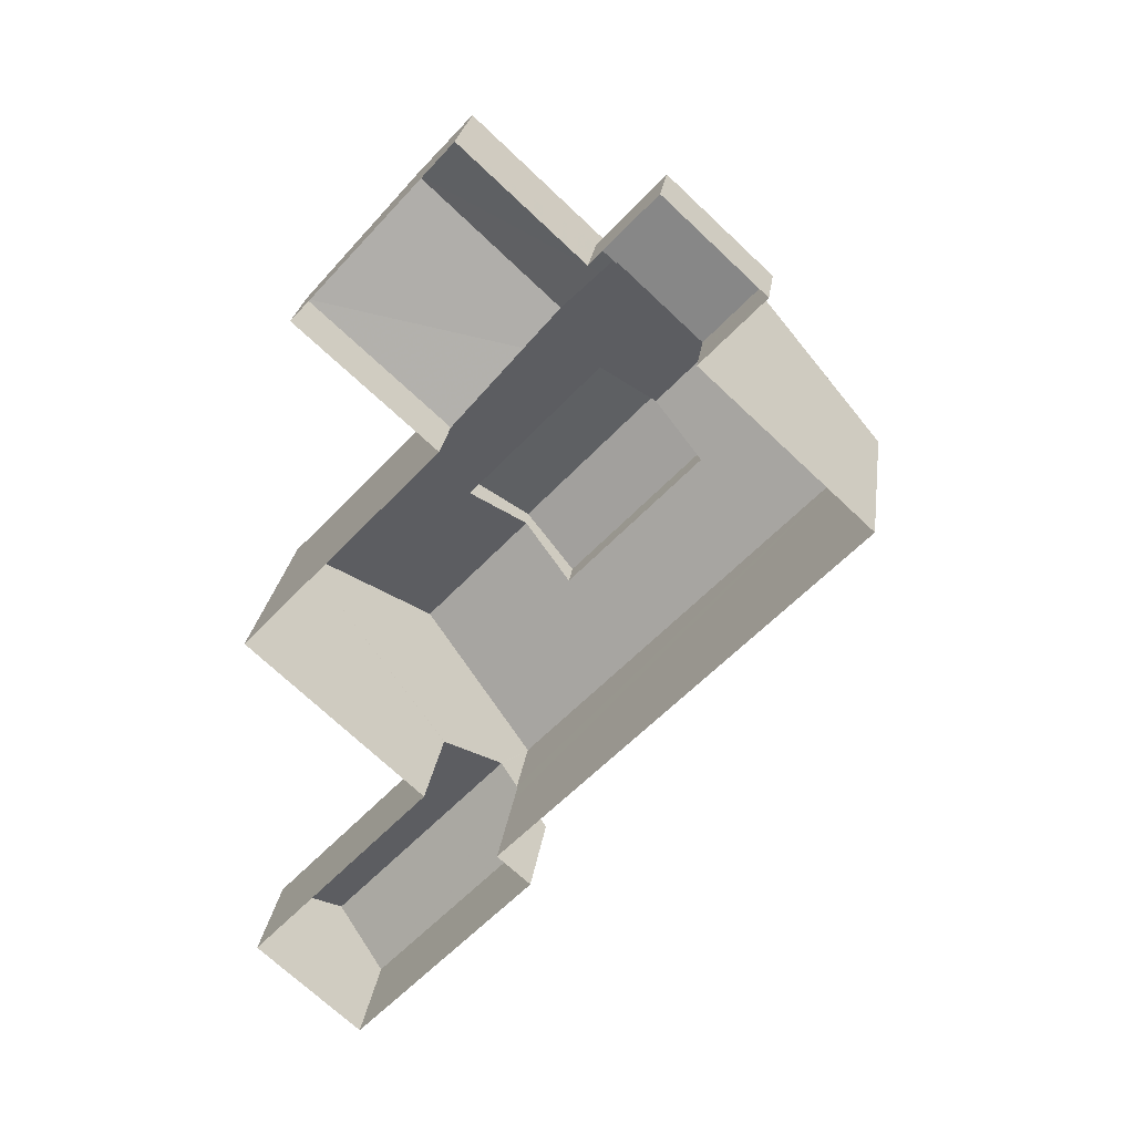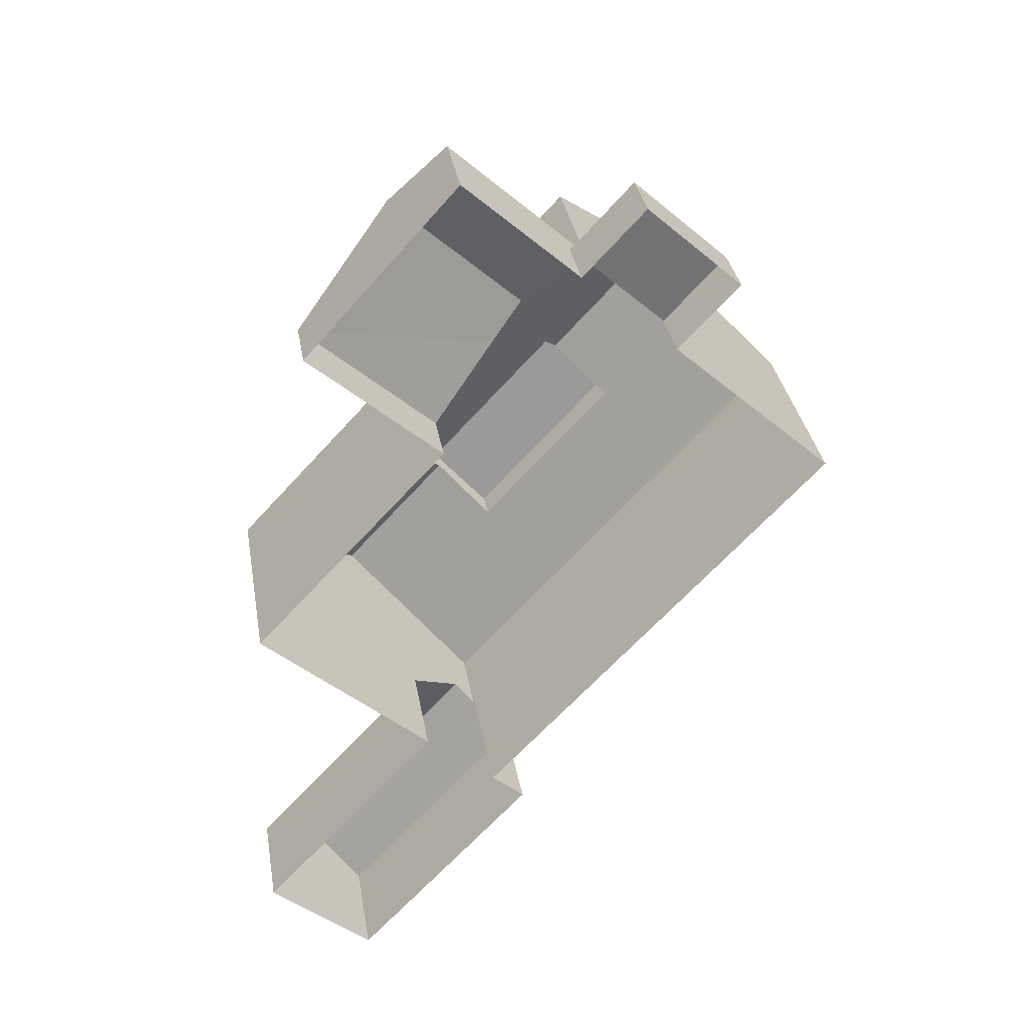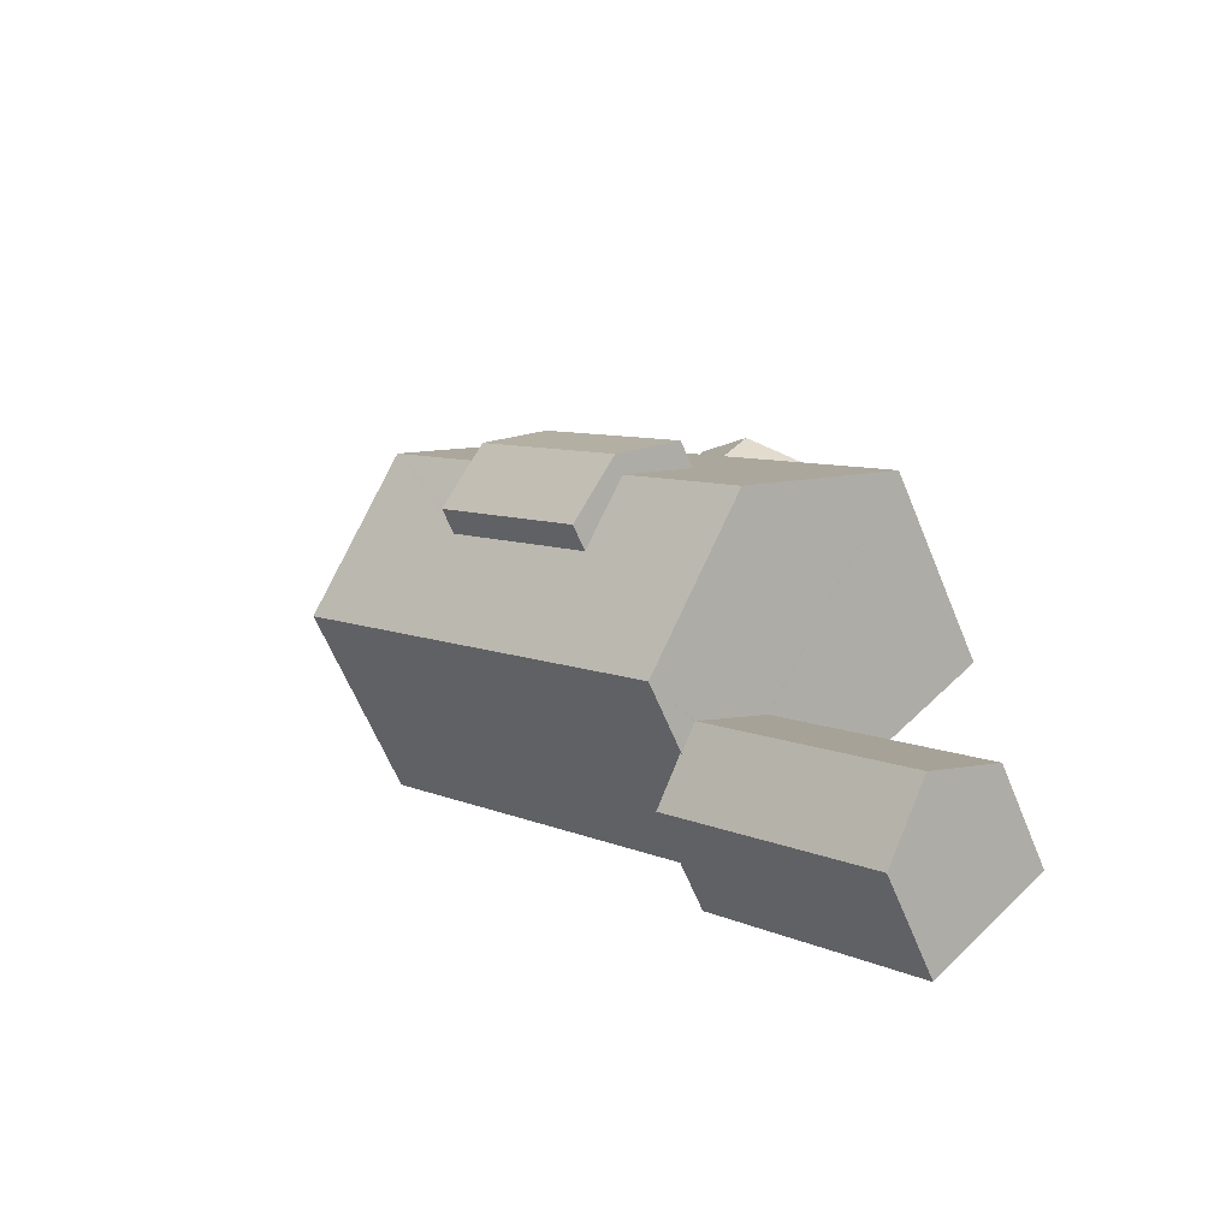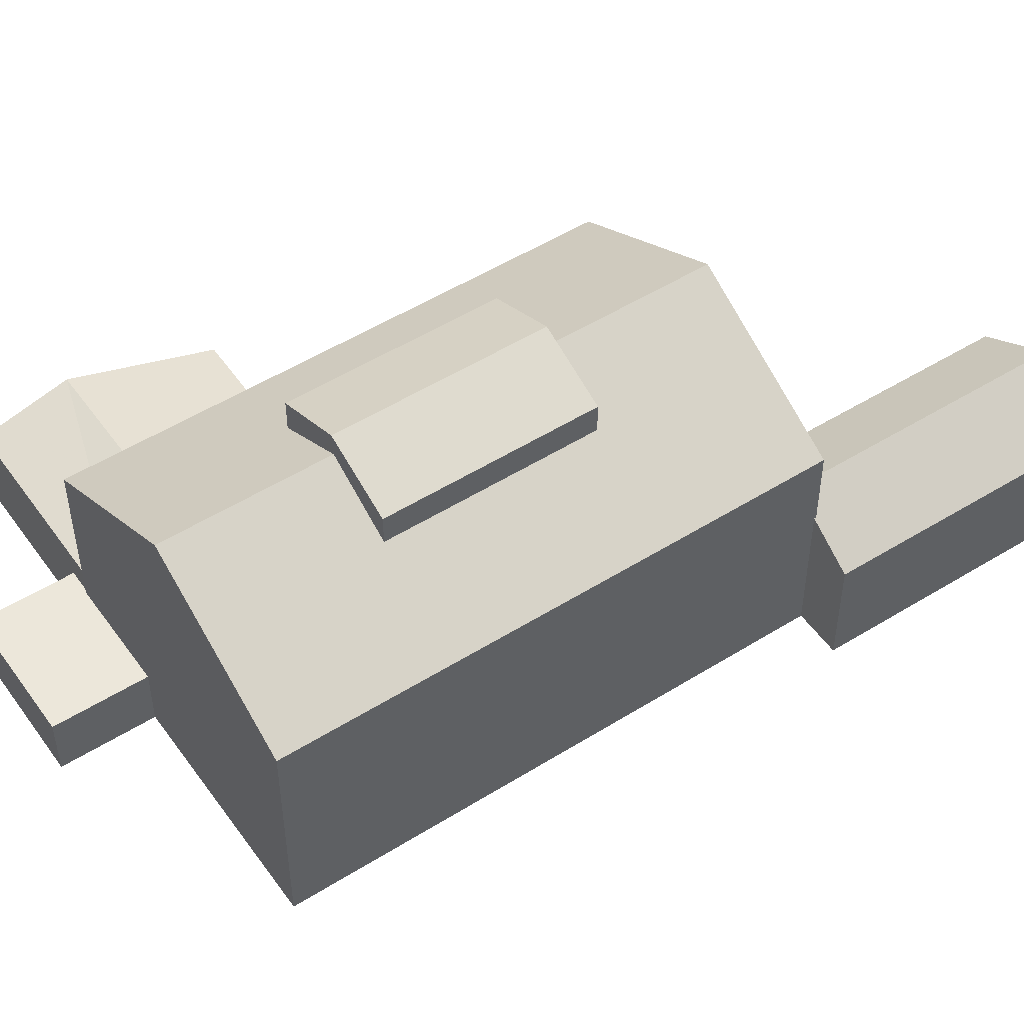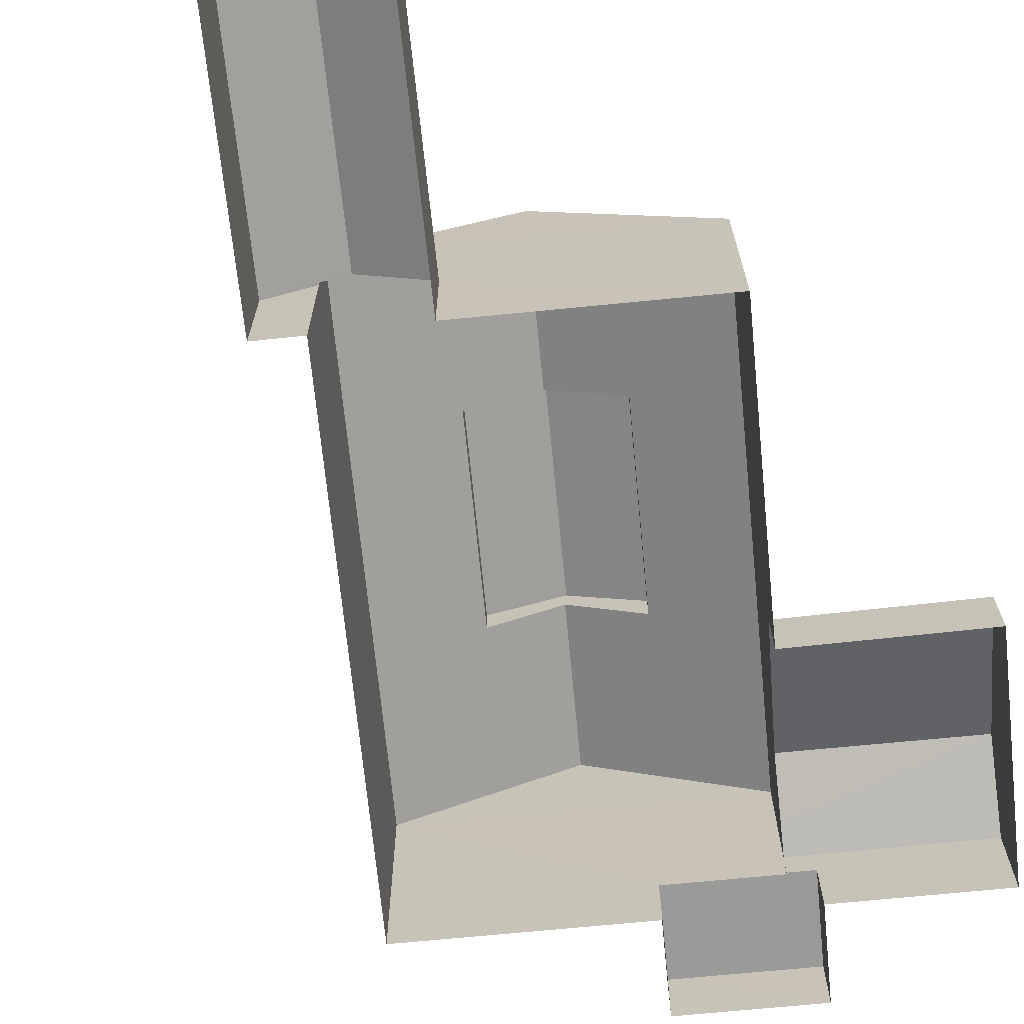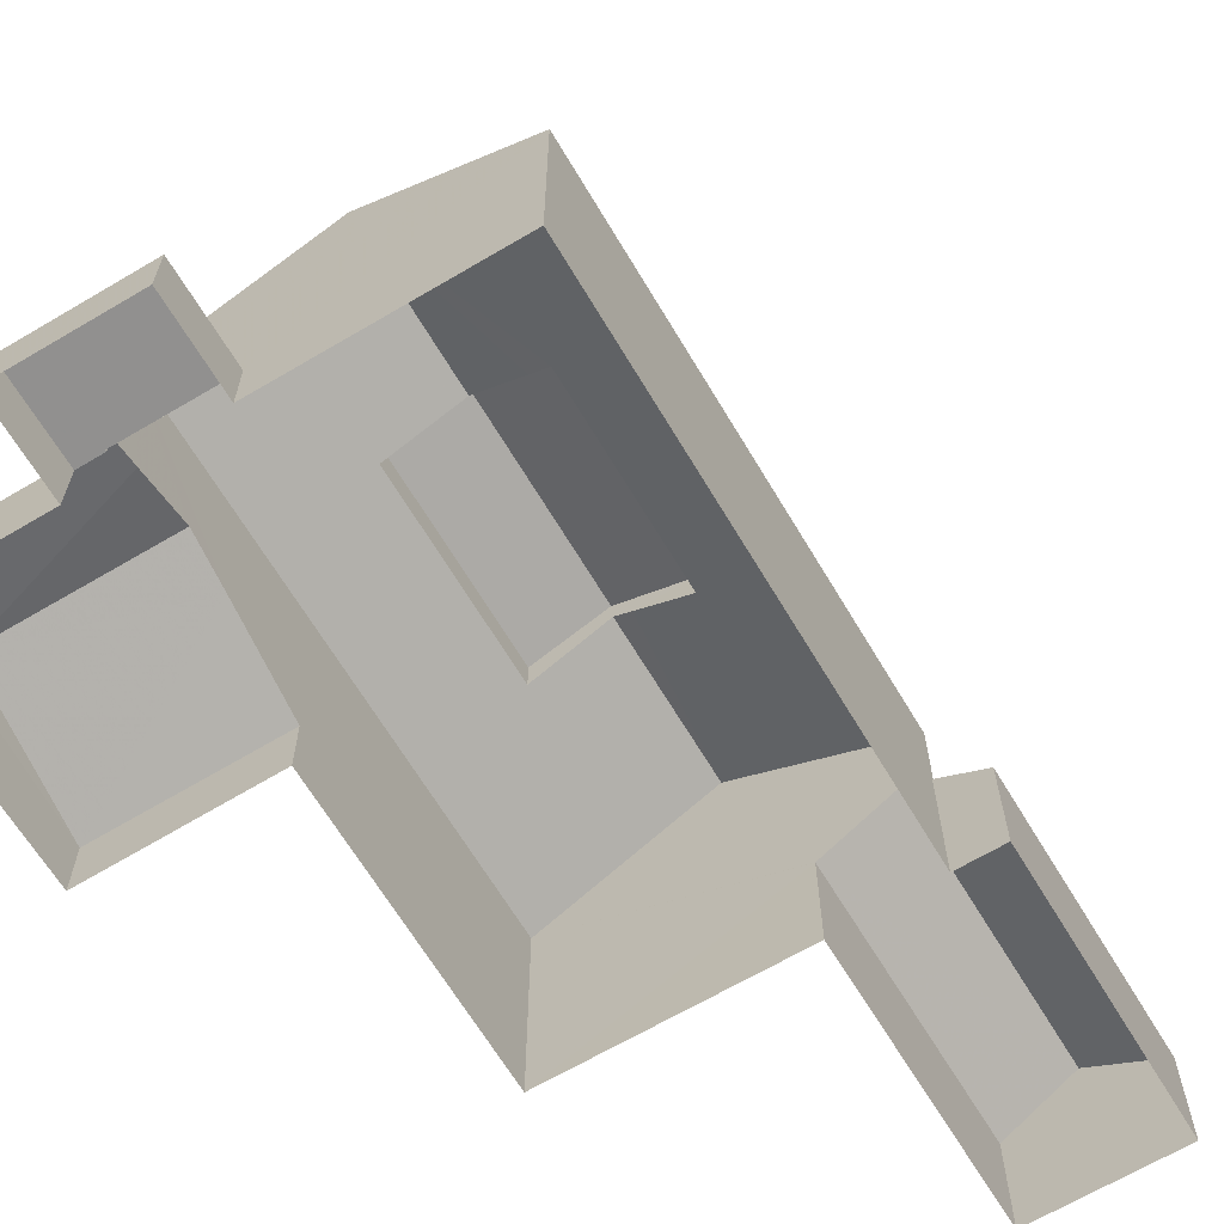
<metadata>
{"format":"obj","ext":"obj","renderer":"f3d","projection":"perspective","resolution":1024,"background":"white","views":[{"elev":26.4,"azim":-172.1,"up":"+Y"},{"elev":34.5,"azim":170.3,"up":"+Y"},{"elev":-63.1,"azim":22.3,"up":"+Y"},{"elev":51.0,"azim":-81.7,"up":"+Z"},{"elev":-69.2,"azim":48.3,"up":"+Z"},{"elev":-65.7,"azim":-106.6,"up":"+Z"}]}
</metadata>
<code>
v 1.283e+04 -1.44e+04 19.18
v 1.284e+04 -1.441e+04 19.18
v 1.284e+04 -1.441e+04 19.18
v 1.284e+04 -1.441e+04 19.18
v 1.284e+04 -1.442e+04 19.17
v 1.283e+04 -1.439e+04 19.18
v 1.284e+04 -1.439e+04 19.18
v 1.283e+04 -1.439e+04 19.18
v 1.284e+04 -1.439e+04 19.18
v 1.285e+04 -1.441e+04 19.18
v 1.284e+04 -1.439e+04 19.18
v 1.284e+04 -1.439e+04 19.18
v 1.285e+04 -1.439e+04 19.18
v 1.285e+04 -1.44e+04 19.18
v 1.284e+04 -1.441e+04 22.49
v 1.284e+04 -1.441e+04 23.83
v 1.285e+04 -1.441e+04 23.83
v 1.285e+04 -1.441e+04 22.48
v 1.284e+04 -1.441e+04 22.48
v 1.284e+04 -1.441e+04 23.82
v 1.284e+04 -1.442e+04 22.48
v 1.284e+04 -1.441e+04 23.34
v 1.284e+04 -1.441e+04 23.34
v 1.284e+04 -1.441e+04 22.48
v 1.283e+04 -1.439e+04 28.34
v 1.283e+04 -1.44e+04 25.65
v 1.283e+04 -1.44e+04 27.21
v 1.284e+04 -1.441e+04 25.65
v 1.284e+04 -1.44e+04 27.21
v 1.284e+04 -1.44e+04 27.52
v 1.284e+04 -1.44e+04 28.07
v 1.284e+04 -1.44e+04 28.34
v 1.284e+04 -1.44e+04 28.34
v 1.284e+04 -1.44e+04 27.21
v 1.284e+04 -1.44e+04 28.07
v 1.284e+04 -1.44e+04 28.34
v 1.284e+04 -1.44e+04 28.07
v 1.284e+04 -1.439e+04 25.65
v 1.284e+04 -1.44e+04 27.16
v 1.284e+04 -1.44e+04 27.16
v 1.285e+04 -1.44e+04 25.65
v 1.284e+04 -1.44e+04 27.16
v 1.284e+04 -1.44e+04 27.52
v 1.284e+04 -1.44e+04 28.07
v 1.284e+04 -1.439e+04 20.99
v 1.284e+04 -1.439e+04 20.99
v 1.284e+04 -1.439e+04 20.99
v 1.283e+04 -1.439e+04 20.98
v 1.283e+04 -1.439e+04 20.98
v 1.284e+04 -1.439e+04 20.99
v 1.284e+04 -1.439e+04 22.05
v 1.285e+04 -1.439e+04 21.03
v 1.284e+04 -1.439e+04 22.56
v 1.284e+04 -1.439e+04 22.56
v 1.284e+04 -1.439e+04 20.98
v 1.284e+04 -1.439e+04 22.03
v 1.284e+04 -1.439e+04 21.85
v 1.284e+04 -1.439e+04 21.79
v 1.284e+04 -1.44e+04 28.07
v 1.284e+04 -1.44e+04 28.98
v 1.284e+04 -1.44e+04 28.98
v 1.283e+04 -1.44e+04 28.07
v 1.284e+04 -1.44e+04 28.07
v 1.284e+04 -1.44e+04 28.07
v 1.284e+04 -1.441e+04 22.48
f 1 2 3
f 4 3 5
f 6 7 8
f 9 1 8
f 10 5 3
f 11 12 13
f 7 11 8
f 2 10 3
f 9 14 2
f 9 11 13
f 1 9 2
f 8 11 9
f 15 16 17
f 15 17 18
f 19 15 18
f 20 21 17
f 16 20 17
f 22 21 20
f 23 24 22
f 24 21 22
f 25 26 27
f 26 28 29
f 30 25 27
f 27 26 29
f 31 32 33
f 28 32 34
f 29 28 34
f 32 31 34
f 35 25 30
f 35 36 25
f 37 25 36
f 38 25 39
f 40 38 39
f 25 37 39
f 32 41 42
f 41 38 40
f 32 42 43
f 40 42 41
f 44 32 43
f 44 33 32
f 45 46 47
f 48 47 49
f 49 47 50
f 47 46 50
f 51 52 53
f 54 51 53
f 51 55 52
f 56 54 53
f 56 53 57
f 58 56 57
f 59 60 61
f 62 59 61
f 63 61 60
f 64 63 60
f 65 24 23
f 17 21 18
f 21 5 10
f 18 21 10
f 21 4 5
f 21 24 4
f 3 4 24
f 65 3 24
f 2 18 10
f 2 19 18
f 22 20 28
f 15 41 28
f 2 14 19
f 19 14 41
f 15 19 41
f 15 28 16
f 28 20 16
f 38 48 26
f 26 48 1
f 38 47 48
f 1 48 8
f 32 28 41
f 25 38 26
f 45 47 58
f 9 55 14
f 47 38 58
f 14 55 41
f 51 38 41
f 54 38 51
f 55 51 41
f 56 38 54
f 58 38 56
f 3 65 1
f 22 28 23
f 65 23 26
f 1 65 26
f 23 28 26
f 49 7 6
f 49 50 7
f 7 50 46
f 11 7 46
f 48 49 6
f 8 48 6
f 45 58 46
f 11 46 12
f 12 46 57
f 46 58 57
f 53 52 57
f 52 13 12
f 57 52 12
f 55 13 52
f 55 9 13
f 59 31 60
f 64 60 44
f 60 33 44
f 31 33 60
f 36 35 61
f 37 36 61
f 37 61 63
f 35 62 61
f 39 37 63
f 30 27 62
f 35 30 62
f 42 40 64
f 64 40 63
f 40 39 63
f 43 42 64
f 44 43 64
f 34 31 59
f 27 29 62
f 62 29 59
f 29 34 59

</code>
